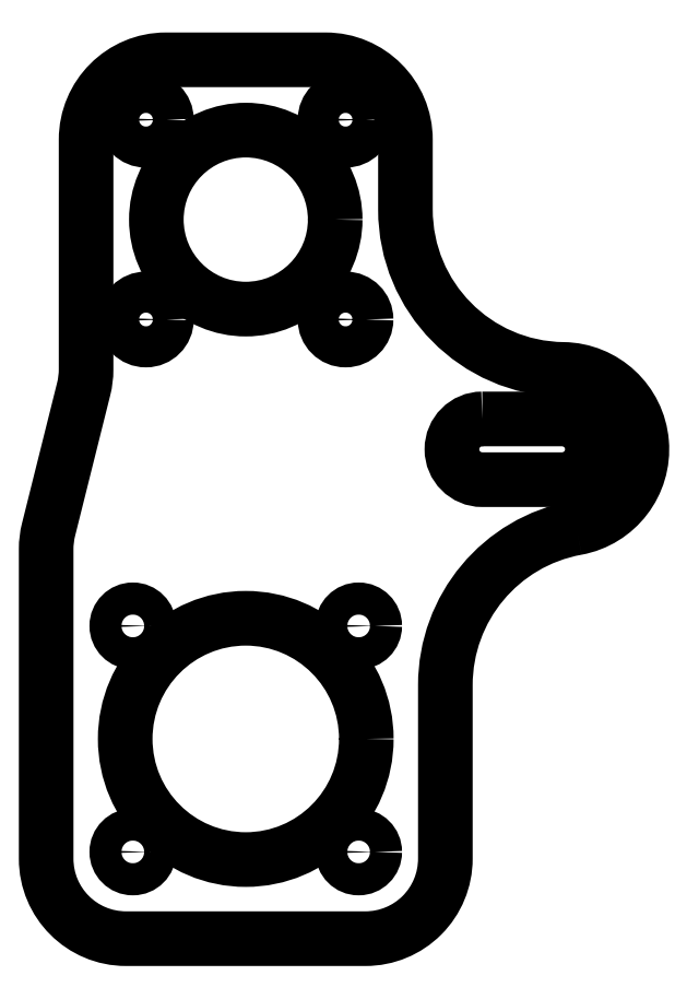
<metadata>
{"format":"dxf","ext":"dxf","renderer":"ezdxf+matplotlib","layout":"modelspace","background":"white","min_lineweight":24,"dpi":150}
</metadata>
<code>
0
SECTION
2
ENTITIES
0
CIRCLE
8
0
10
-0.625
20
-0.625
30
0
40
0.1285
210
0
220
-0
230
1
0
CIRCLE
8
0
10
0.625
20
0.625
30
0
40
0.1285
210
0
220
-0
230
1
0
CIRCLE
8
0
10
-0.625
20
0.625
30
0
40
0.1285
210
0
220
-0
230
1
0
CIRCLE
8
0
10
0.625
20
-0.625
30
0
40
0.1285
210
0
220
-0
230
1
0
CIRCLE
8
0
10
-0.7071
20
-2.543
30
0
40
0.1005
210
0
220
0
230
1
0
CIRCLE
8
0
10
0.7071
20
-3.957
30
0
40
0.1005
210
0
220
0
230
1
0
CIRCLE
8
0
10
-0.7071
20
-3.957
30
0
40
0.1005
210
0
220
0
230
1
0
CIRCLE
8
0
10
0
20
-3.25
30
0
40
0.755
210
0
220
0
230
1
0
CIRCLE
8
0
10
0.7071
20
-2.543
30
0
40
0.1005
210
0
220
0
230
1
0
CIRCLE
8
0
10
0
20
0
30
0
40
0.56
210
0
220
0
230
1
0
LWPOLYLINE
8
0
90
4
70
1
43
0
10
1.481
20
-1.247
42
1
10
1.481
20
-1.627
10
1.981
20
-1.628
42
1
10
1.981
20
-1.247
0
LWPOLYLINE
8
0
90
16
70
1
43
0
10
2.071
20
-1.929
42
0.9079
10
1.987
20
-0.9375
42
-0.4105
10
1
20
0.06238
10
1
20
0.5
42
0.4142
10
0.5
20
1
10
-0.5
20
1
42
0.4142
10
-1
20
0.5
10
-1
20
-0.9384
42
-0.06132
10
-1.015
20
-1.06
10
-1.235
20
-1.94
42
0.06132
10
-1.25
20
-2.062
10
-1.25
20
-4
42
0.4142
10
-0.75
20
-4.5
10
0.75
20
-4.5
42
0.4142
10
1.25
20
-4
10
1.25
20
-2.913
42
-0.3623
0
ENDSEC
0
EOF

</code>
